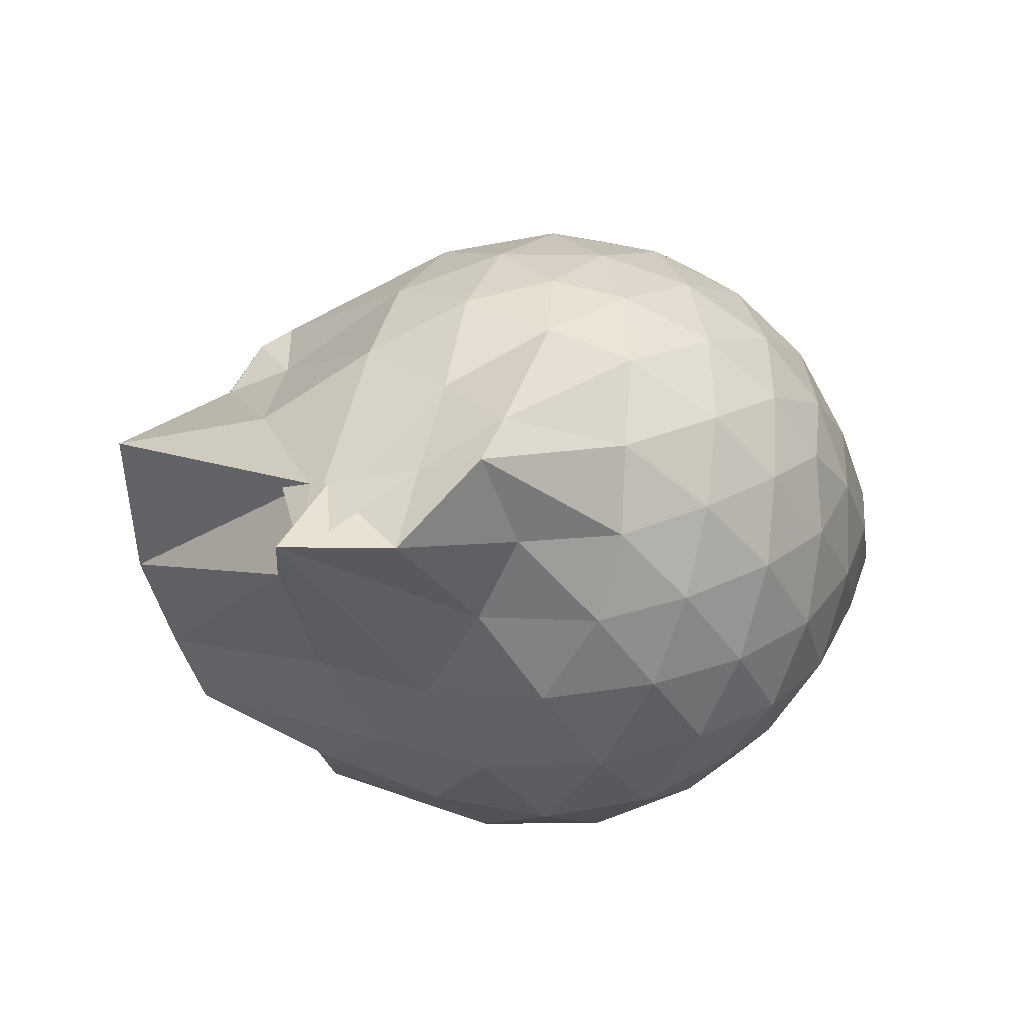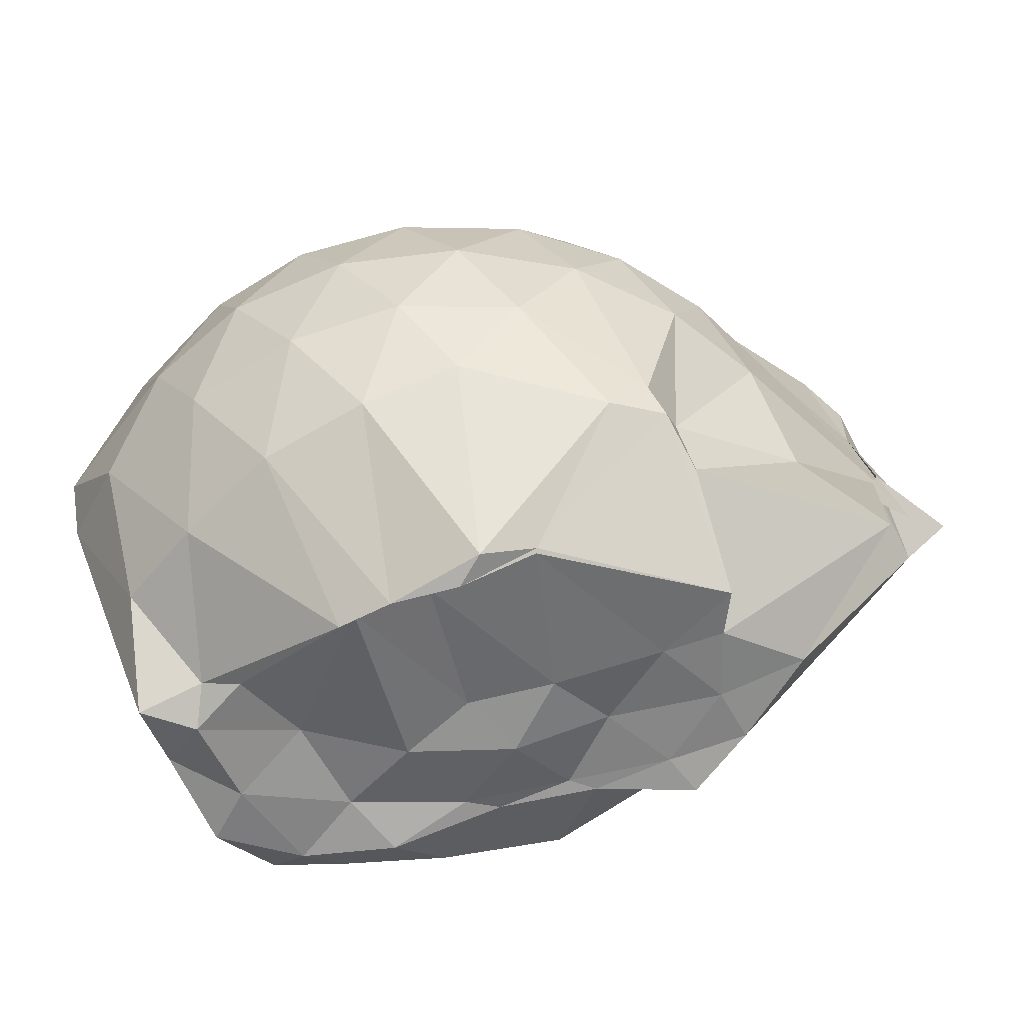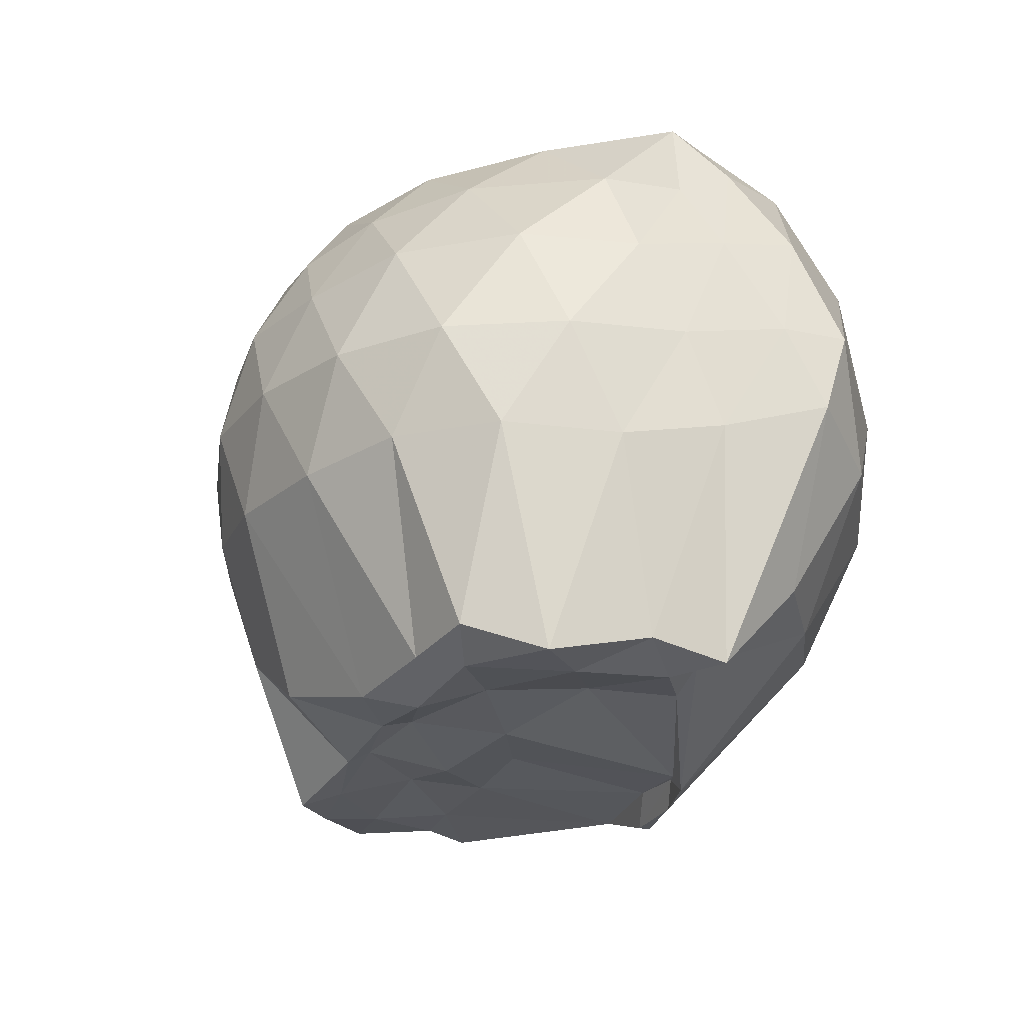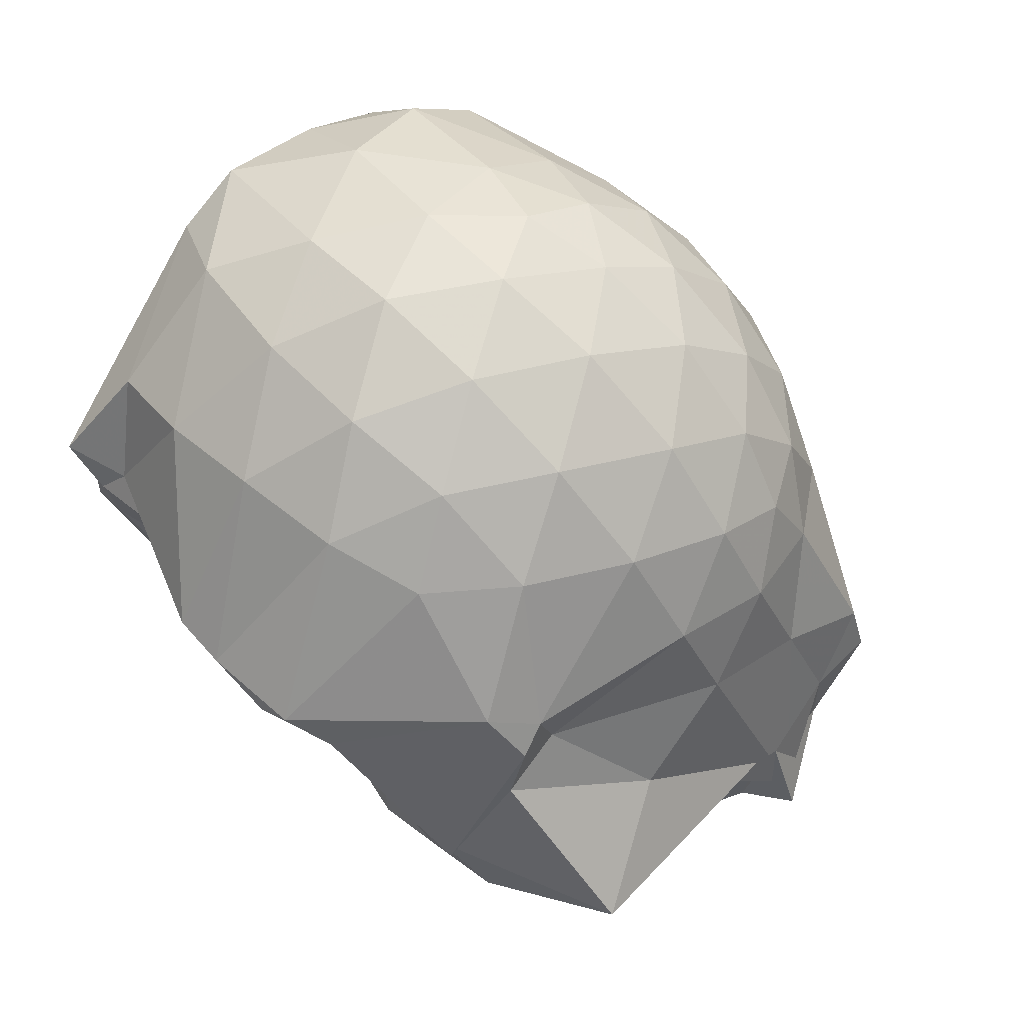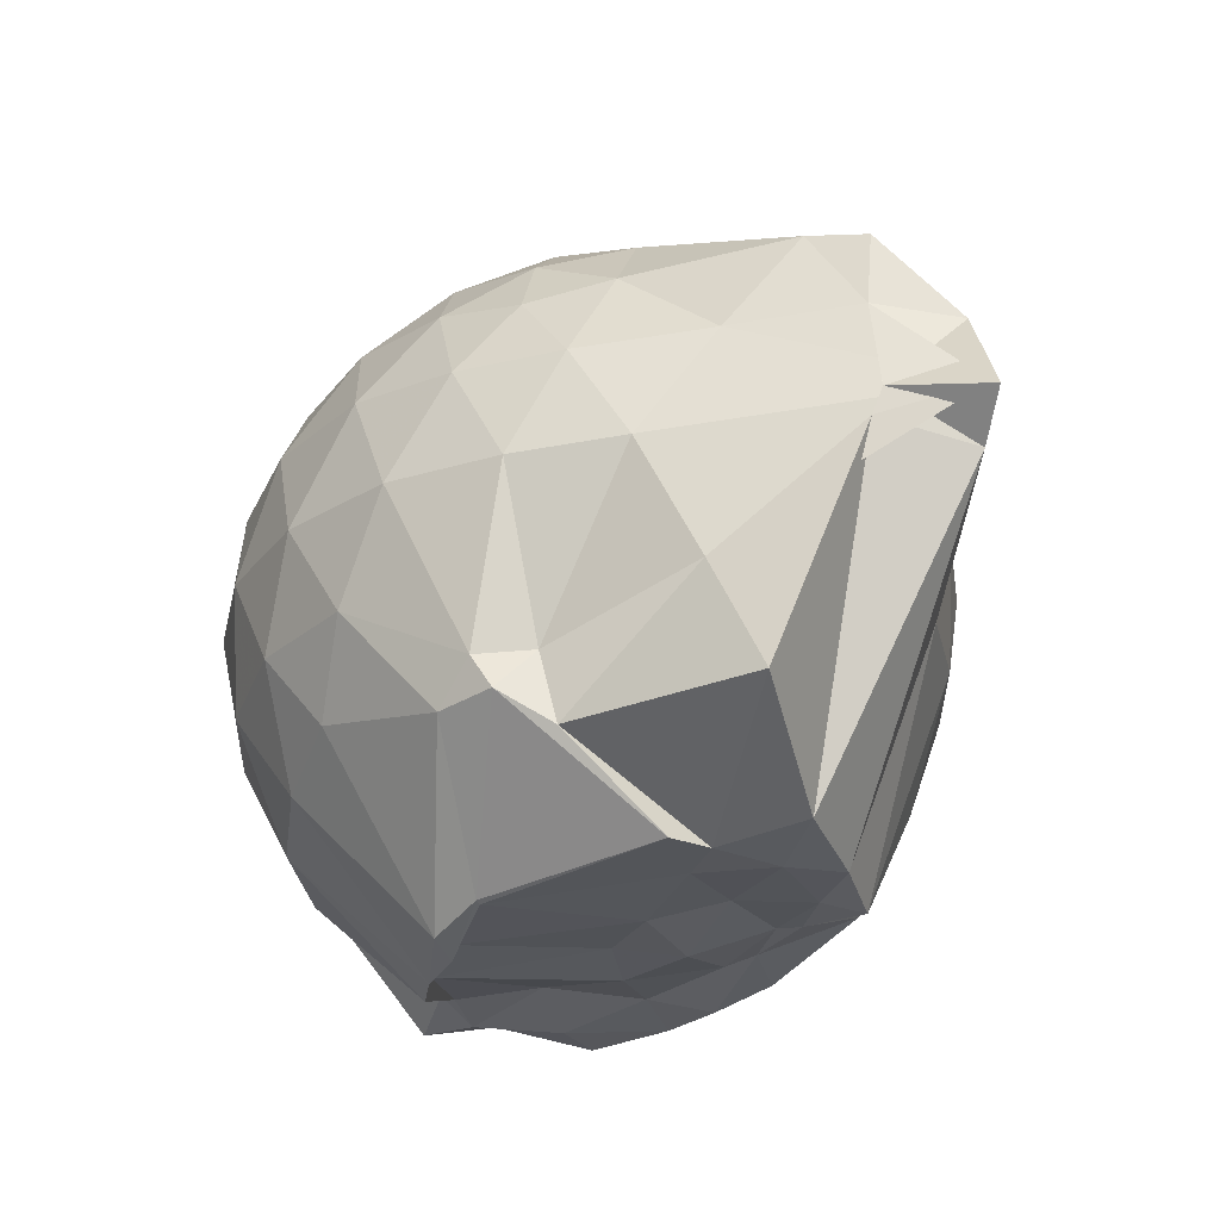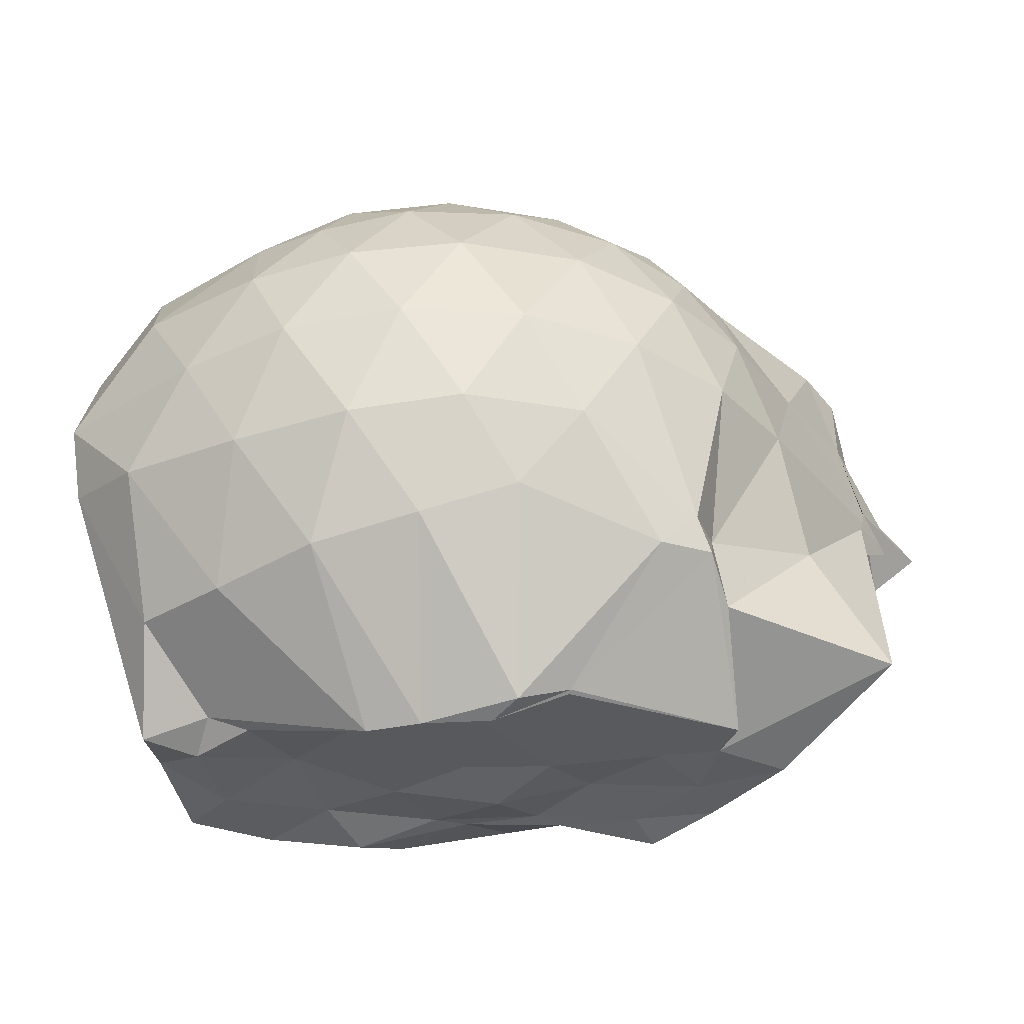
<metadata>
{"format":"obj","ext":"obj","renderer":"f3d","projection":"perspective","resolution":1024,"background":"white","views":[{"elev":-22.9,"azim":-56.6,"up":"+Y"},{"elev":-58.4,"azim":-160.4,"up":"+Z"},{"elev":-26.3,"azim":71.2,"up":"+Z"},{"elev":78.0,"azim":-133.0,"up":"+Y"},{"elev":-24.6,"azim":-106.3,"up":"+Z"},{"elev":-35.9,"azim":-173.0,"up":"+Z"}]}
</metadata>
<code>
v -2.463 -0.3533 0.09654
v -2.45 -0.39 -1.419
v -1.623 -0.2714 -0.3244
v -1.592 -0.1643 -0.2843
v -1.712 0.01057 -0.2425
v -2.009 0.1986 -0.257
v -2.184 0.2992 -0.2975
v -2.395 0.2874 -0.2474
v -2.645 0.2213 -0.2253
v -2.881 0.105 -0.2416
v -3.046 -0.02629 -0.2837
v -3.129 -0.2032 -0.2402
v -3.349 -0.5212 -0.2179
v -3.414 -0.6373 -0.2318
v -3.194 -0.7403 -0.2828
v -2.925 -0.8488 -0.2455
v -2.705 -0.939 -0.2308
v -2.45 -0.9917 -0.2539
v -2.235 -0.9872 -0.3069
v -2.065 -0.8736 -0.2651
v -1.878 -0.6928 -0.2498
v -1.698 -0.4236 -0.2783
v -1.595 -0.1806 -0.4666
v -1.564 -0.02743 -0.4597
v -1.752 0.18 -0.4552
v -2.034 0.3352 -0.4724
v -2.279 0.3913 -0.4633
v -2.539 0.3651 -0.4366
v -2.809 0.26 -0.4291
v -3.021 0.1068 -0.4467
v -3.168 -0.08892 -0.4443
v -3.291 -0.366 -0.4159
v -3.417 -0.6239 -0.3921
v -3.458 -0.814 -0.4189
v -3.109 -0.8564 -0.4442
v -2.868 -0.9827 -0.4301
v -2.597 -1.07 -0.4401
v -2.333 -1.087 -0.4723
v -2.102 -1.003 -0.4794
v -1.882 -0.8636 -0.4607
v -1.712 -0.6255 -0.4615
v -1.649 -0.3645 -0.4726
v -1.57 -0.05454 -0.6793
v -1.551 0.08124 -0.6919
v -1.885 0.3044 -0.7067
v -2.136 0.4073 -0.6945
v -2.412 0.4273 -0.6819
v -2.688 0.3639 -0.6742
v -2.937 0.2206 -0.6694
v -3.125 0.02543 -0.6716
v -3.252 -0.1953 -0.659
v -3.548 -0.8116 -0.6052
v -3.467 -0.6262 -0.6015
v -3.593 -0.8094 -0.6342
v -2.992 -0.9599 -0.6644
v -2.748 -1.075 -0.6747
v -2.466 -1.129 -0.6826
v -2.203 -1.084 -0.6949
v -1.95 -0.9737 -0.7096
v -1.747 -0.7934 -0.715
v -1.638 -0.5363 -0.7128
v -1.624 -0.2697 -0.6976
v -1.569 0.0372 -0.8606
v -1.739 0.2002 -0.9184
v -2.022 0.3279 -0.9474
v -2.292 0.3919 -0.9378
v -2.552 0.3767 -0.9041
v -2.812 0.2769 -0.8989
v -3.049 0.06468 -1.065
v -3.076 -0.06293 -1.05
v -3.306 -0.3207 -0.9266
v -3.455 -0.606 -0.6608
v -3.486 -0.8193 -0.7147
v -3.093 -0.8725 -0.8991
v -2.851 -1.004 -0.8895
v -2.61 -1.079 -0.9047
v -2.348 -1.082 -0.9393
v -2.076 -1.002 -0.9552
v -1.855 -0.8692 -0.9457
v -1.701 -0.6718 -0.9516
v -1.646 -0.4154 -0.9629
v -1.625 -0.186 -0.9163
v -1.763 0.02545 -1.223
v -1.961 0.1454 -1.225
v -2.195 0.2534 -1.197
v -2.443 0.2894 -1.156
v -2.664 0.272 -1.083
v -2.966 0.1055 -1.154
v -3.077 0.02591 -1.139
v -3.104 -0.09355 -1.211
v -3.48 -0.3782 -1.218
v -3.206 -0.5567 -1.384
v -3.024 -0.6947 -1.416
v -2.873 -0.7903 -1.442
v -2.705 -0.9613 -1.16
v -2.492 -0.9226 -1.316
v -2.235 -0.8166 -1.401
v -2.002 -0.7628 -1.39
v -1.829 -0.7192 -1.376
v -1.758 -0.547 -1.439
v -1.729 -0.3262 -1.394
v -1.733 -0.1573 -1.428
v -1.628 -0.2814 -0.1627
v -1.761 -0.1542 -0.1005
v -2.053 0.04874 -0.09785
v -2.23 0.1877 -0.1432
v -2.473 0.1405 -0.09117
v -2.737 0.04351 -0.08867
v -2.959 -0.07696 -0.1367
v -3.02 -0.2778 -0.08961
v -3.051 -0.5031 -0.09098
v -2.991 -0.6869 -0.14
v -2.782 -0.7792 -0.09682
v -2.527 -0.8518 -0.09841
v -2.266 -0.8849 -0.1504
v -2.081 -0.7331 -0.1034
v -1.871 -0.5099 -0.1067
v -1.959 -0.3413 -0.01333
v -2.139 -0.1474 0.02178
v -2.302 0.01878 -0.007288
v -2.557 -0.05895 0.02676
v -2.804 -0.1594 -0.004091
v -2.832 -0.3777 0.02354
v -2.829 -0.5902 -0.00997
v -2.597 -0.6641 0.02046
v -2.332 -0.718 -0.01317
v -2.149 -0.5375 0.01749
v -2.242 -0.3457 0.07328
v -2.384 -0.1767 0.07319
v -2.628 -0.2582 0.07402
v -2.642 -0.4685 0.07081
v -2.405 -0.5259 0.07194
v -1.881 -0.1605 -1.377
v -2.281 -0.03731 -1.514
v -2.41 -0.01619 -1.516
v -2.632 0.02486 -1.491
v -2.744 -0.03099 -1.444
v -3.107 -0.307 -1.413
v -3.058 -0.4088 -1.407
v -3.003 -0.5695 -1.41
v -2.836 -0.7044 -1.415
v -2.645 -0.7377 -1.402
v -2.411 -0.7211 -1.393
v -2.148 -0.7135 -1.445
v -1.927 -0.6768 -1.428
v -1.864 -0.4495 -1.435
v -1.84 -0.2444 -1.43
v -1.977 -0.1699 -1.412
v -2.351 -0.03206 -1.464
v -2.567 -0.02671 -1.514
v -2.739 -0.03953 -1.45
v -2.916 -0.4102 -1.41
v -2.737 -0.5542 -1.392
v -2.591 -0.7007 -1.392
v -2.341 -0.6716 -1.402
v -2.088 -0.5761 -1.409
v -2.049 -0.3517 -1.39
v -2.311 -0.04252 -1.471
v -2.486 -0.04835 -1.453
v -2.656 -0.4016 -1.424
v -2.516 -0.5331 -1.444
v -2.275 -0.4671 -1.431
f 3 23 4
f 4 23 24
f 4 24 5
f 5 24 25
f 5 25 6
f 6 25 26
f 6 26 7
f 7 26 27
f 7 27 8
f 8 27 28
f 8 28 9
f 9 28 29
f 9 29 10
f 10 29 30
f 10 30 11
f 11 30 31
f 11 31 12
f 12 31 32
f 12 32 13
f 13 32 33
f 13 33 14
f 14 33 34
f 14 34 15
f 15 34 35
f 15 35 16
f 16 35 36
f 16 36 17
f 17 36 37
f 17 37 18
f 18 37 38
f 18 38 19
f 19 38 39
f 19 39 20
f 20 39 40
f 20 40 21
f 21 40 41
f 21 41 22
f 22 41 42
f 22 42 3
f 3 42 23
f 23 43 24
f 24 43 44
f 24 44 25
f 25 44 45
f 25 45 26
f 26 45 46
f 26 46 27
f 27 46 47
f 27 47 28
f 28 47 48
f 28 48 29
f 29 48 49
f 29 49 30
f 30 49 50
f 30 50 31
f 31 50 51
f 31 51 32
f 32 51 52
f 32 52 33
f 33 52 53
f 33 53 34
f 34 53 54
f 34 54 35
f 35 54 55
f 35 55 36
f 36 55 56
f 36 56 37
f 37 56 57
f 37 57 38
f 38 57 58
f 38 58 39
f 39 58 59
f 39 59 40
f 40 59 60
f 40 60 41
f 41 60 61
f 41 61 42
f 42 61 62
f 42 62 23
f 23 62 43
f 43 63 44
f 44 63 64
f 44 64 45
f 45 64 65
f 45 65 46
f 46 65 66
f 46 66 47
f 47 66 67
f 47 67 48
f 48 67 68
f 48 68 49
f 49 68 69
f 49 69 50
f 50 69 70
f 50 70 51
f 51 70 71
f 51 71 52
f 52 71 72
f 52 72 53
f 53 72 73
f 53 73 54
f 54 73 74
f 54 74 55
f 55 74 75
f 55 75 56
f 56 75 76
f 56 76 57
f 57 76 77
f 57 77 58
f 58 77 78
f 58 78 59
f 59 78 79
f 59 79 60
f 60 79 80
f 60 80 61
f 61 80 81
f 61 81 62
f 62 81 82
f 62 82 43
f 43 82 63
f 63 83 64
f 64 83 84
f 64 84 65
f 65 84 85
f 65 85 66
f 66 85 86
f 66 86 67
f 67 86 87
f 67 87 68
f 68 87 88
f 68 88 69
f 69 88 89
f 69 89 70
f 70 89 90
f 70 90 71
f 71 90 91
f 71 91 72
f 72 91 92
f 72 92 73
f 73 92 93
f 73 93 74
f 74 93 94
f 74 94 75
f 75 94 95
f 75 95 76
f 76 95 96
f 76 96 77
f 77 96 97
f 77 97 78
f 78 97 98
f 78 98 79
f 79 98 99
f 79 99 80
f 80 99 100
f 80 100 81
f 81 100 101
f 81 101 82
f 82 101 102
f 82 102 63
f 63 102 83
f 103 104 118
f 104 119 118
f 104 105 119
f 105 120 119
f 105 106 120
f 106 107 120
f 107 121 120
f 107 108 121
f 108 122 121
f 108 109 122
f 109 110 122
f 110 123 122
f 110 111 123
f 111 124 123
f 111 112 124
f 112 113 124
f 113 125 124
f 113 114 125
f 114 126 125
f 114 115 126
f 115 116 126
f 116 127 126
f 116 117 127
f 117 118 127
f 117 103 118
f 118 119 128
f 119 129 128
f 119 120 129
f 120 121 129
f 121 130 129
f 121 122 130
f 122 123 130
f 123 131 130
f 123 124 131
f 124 125 131
f 125 132 131
f 125 126 132
f 126 127 132
f 127 128 132
f 127 118 128
f 133 148 134
f 134 148 149
f 134 149 135
f 135 149 150
f 135 150 136
f 136 150 137
f 137 150 151
f 137 151 138
f 138 151 152
f 138 152 139
f 139 152 140
f 140 152 153
f 140 153 141
f 141 153 154
f 141 154 142
f 142 154 143
f 143 154 155
f 143 155 144
f 144 155 156
f 144 156 145
f 145 156 146
f 146 156 157
f 146 157 147
f 147 157 148
f 147 148 133
f 148 158 149
f 149 158 159
f 149 159 150
f 150 159 151
f 151 159 160
f 151 160 152
f 152 160 153
f 153 160 161
f 153 161 154
f 154 161 155
f 155 161 162
f 155 162 156
f 156 162 157
f 157 162 158
f 157 158 148
f 3 4 103
f 103 4 104
f 4 5 104
f 104 5 105
f 5 6 105
f 105 6 106
f 6 7 106
f 7 8 106
f 106 8 107
f 8 9 107
f 107 9 108
f 9 10 108
f 108 10 109
f 10 11 109
f 11 12 109
f 109 12 110
f 12 13 110
f 110 13 111
f 13 14 111
f 111 14 112
f 14 15 112
f 15 16 112
f 112 16 113
f 16 17 113
f 113 17 114
f 17 18 114
f 114 18 115
f 18 19 115
f 19 20 115
f 115 20 116
f 20 21 116
f 116 21 117
f 21 22 117
f 117 22 103
f 22 3 103
f 83 133 84
f 84 133 134
f 84 134 85
f 85 134 135
f 85 135 86
f 86 135 136
f 86 136 87
f 87 136 88
f 88 136 137
f 88 137 89
f 89 137 138
f 89 138 90
f 90 138 139
f 90 139 91
f 91 139 92
f 92 139 140
f 92 140 93
f 93 140 141
f 93 141 94
f 94 141 142
f 94 142 95
f 95 142 96
f 96 142 143
f 96 143 97
f 97 143 144
f 97 144 98
f 98 144 145
f 98 145 99
f 99 145 100
f 100 145 146
f 100 146 101
f 101 146 147
f 101 147 102
f 102 147 133
f 102 133 83
f 128 129 1
f 129 130 1
f 130 131 1
f 131 132 1
f 132 128 1
f 159 158 2
f 160 159 2
f 161 160 2
f 162 161 2
f 158 162 2

</code>
